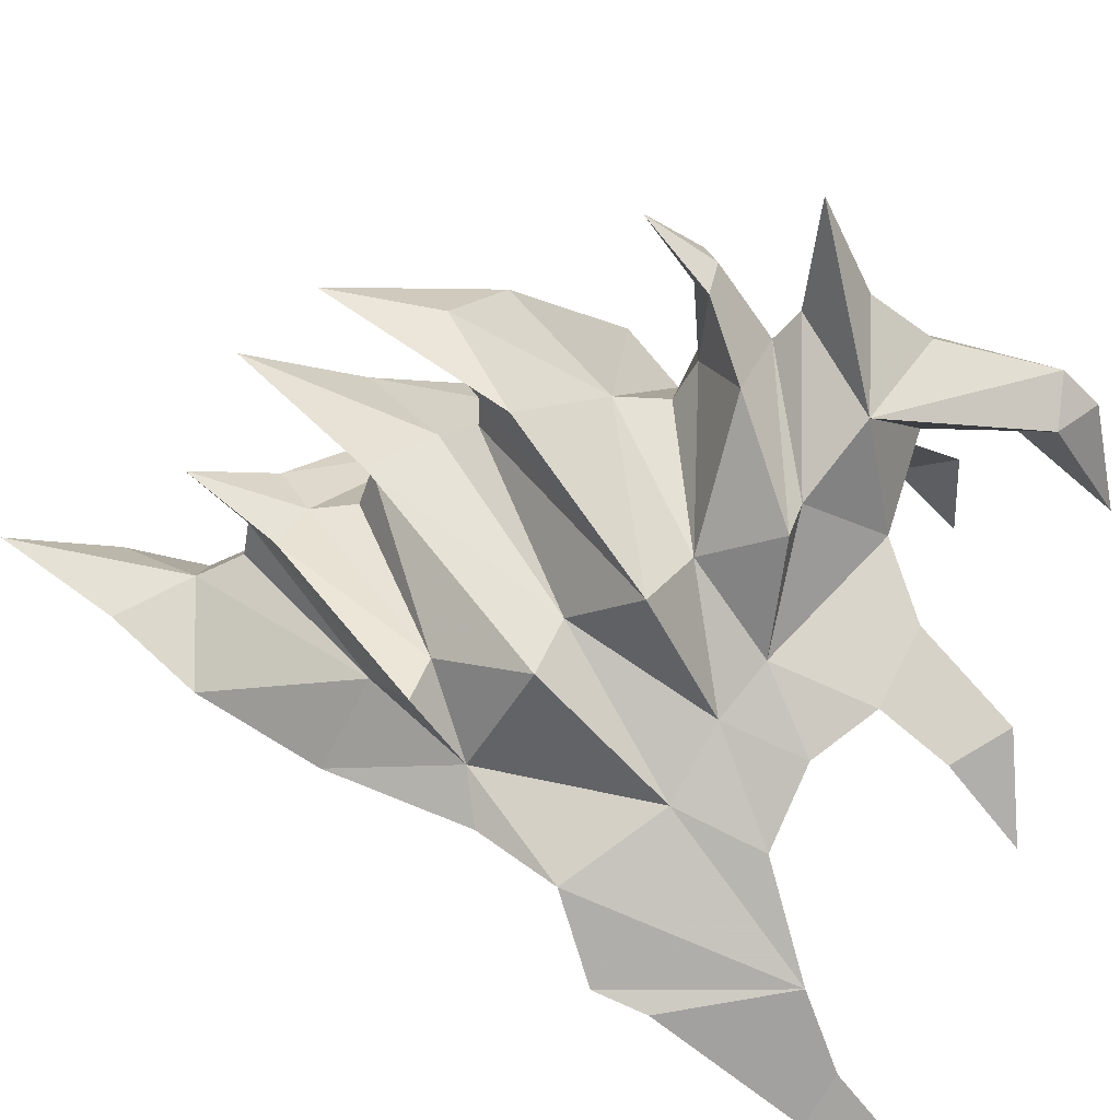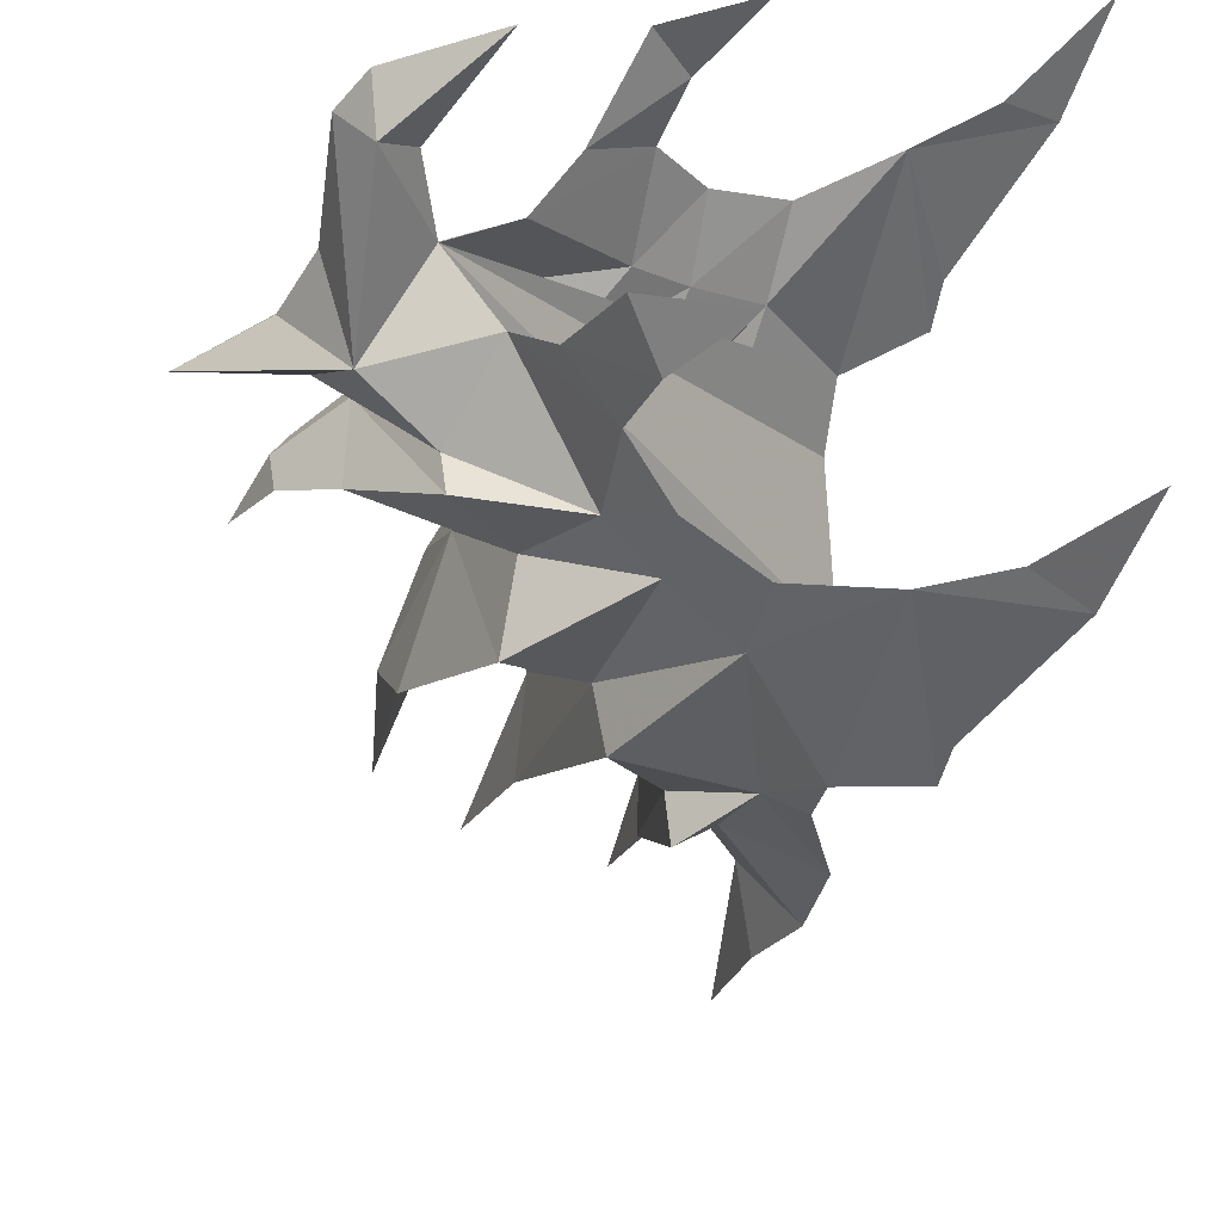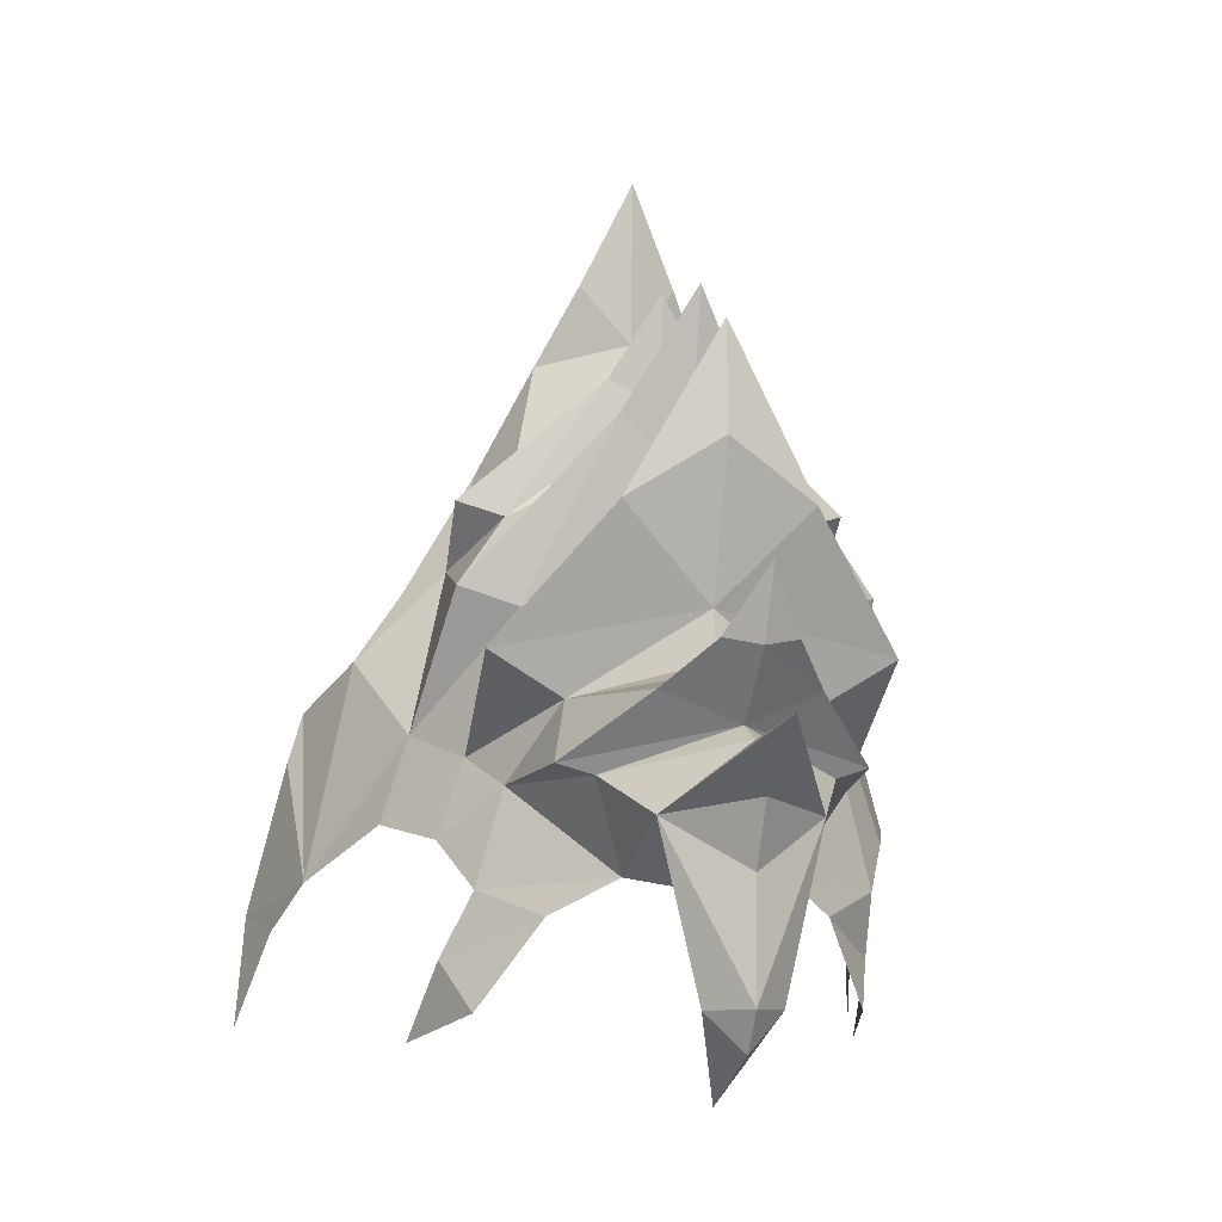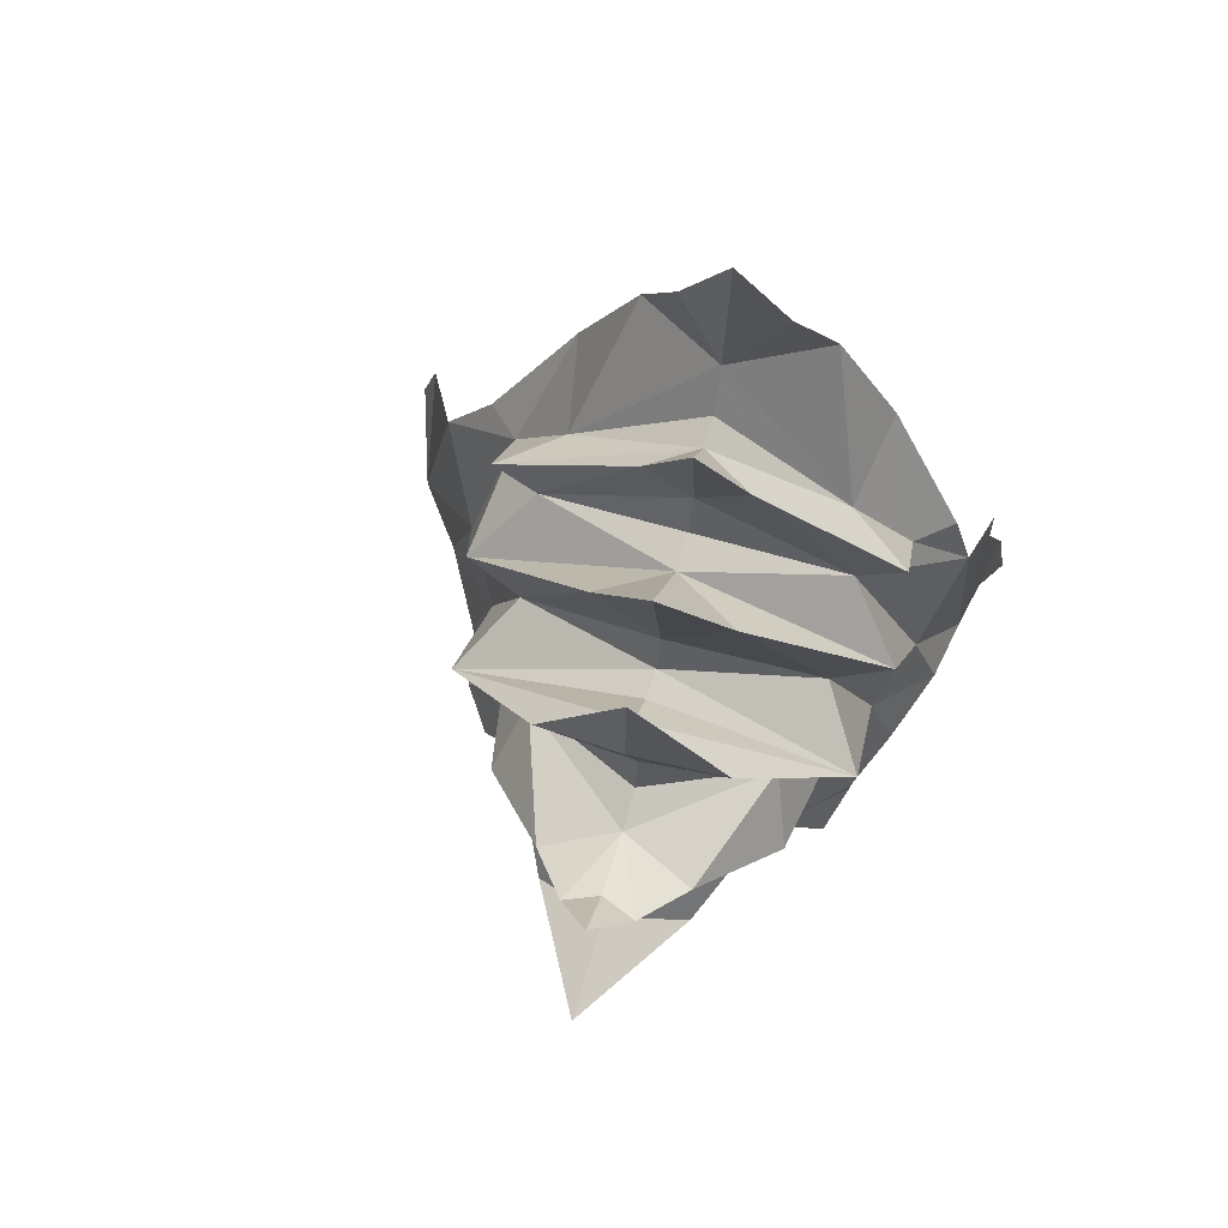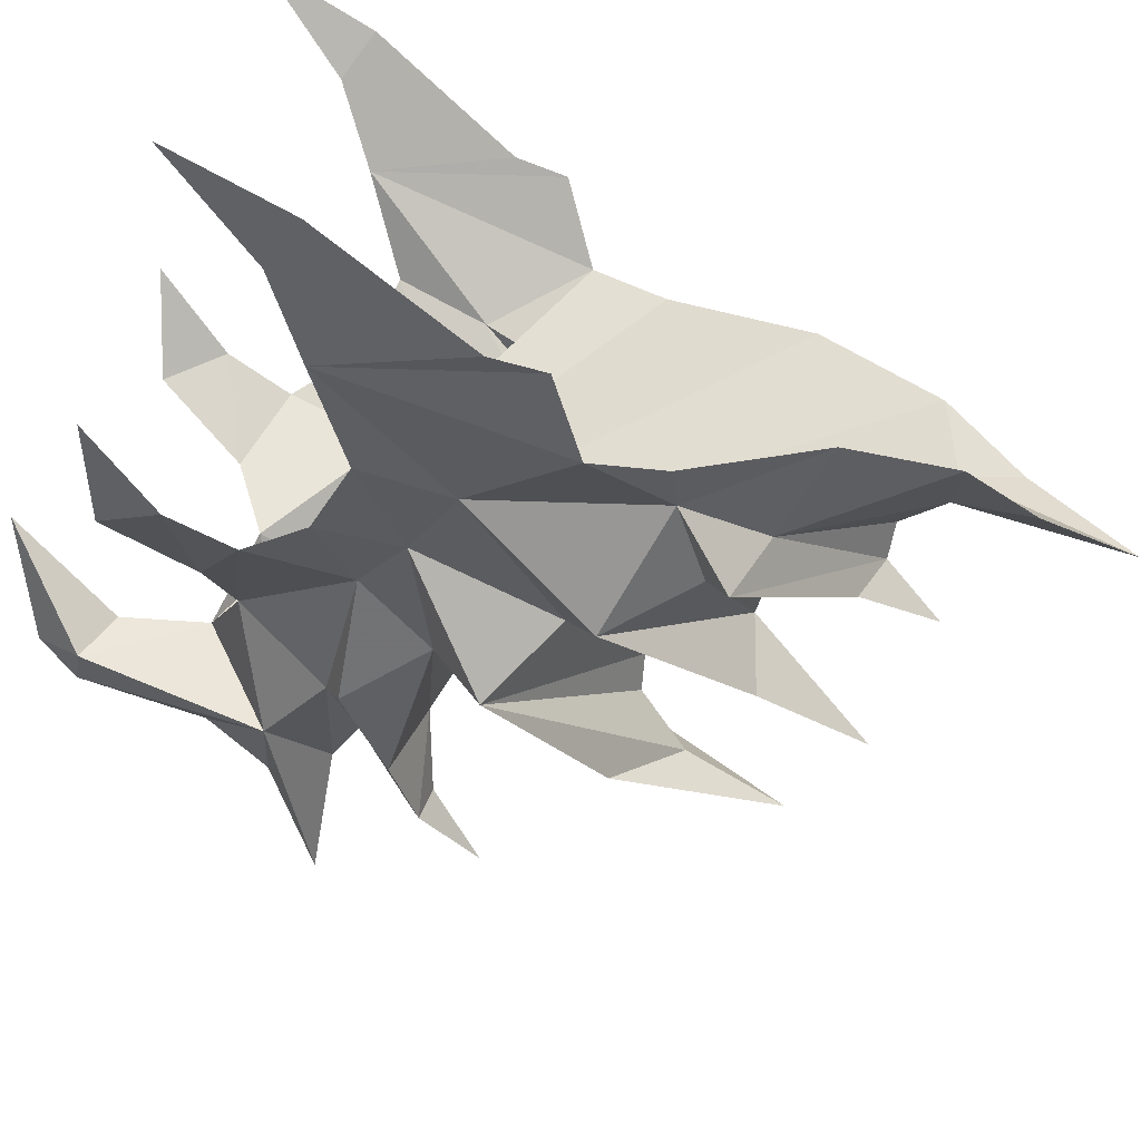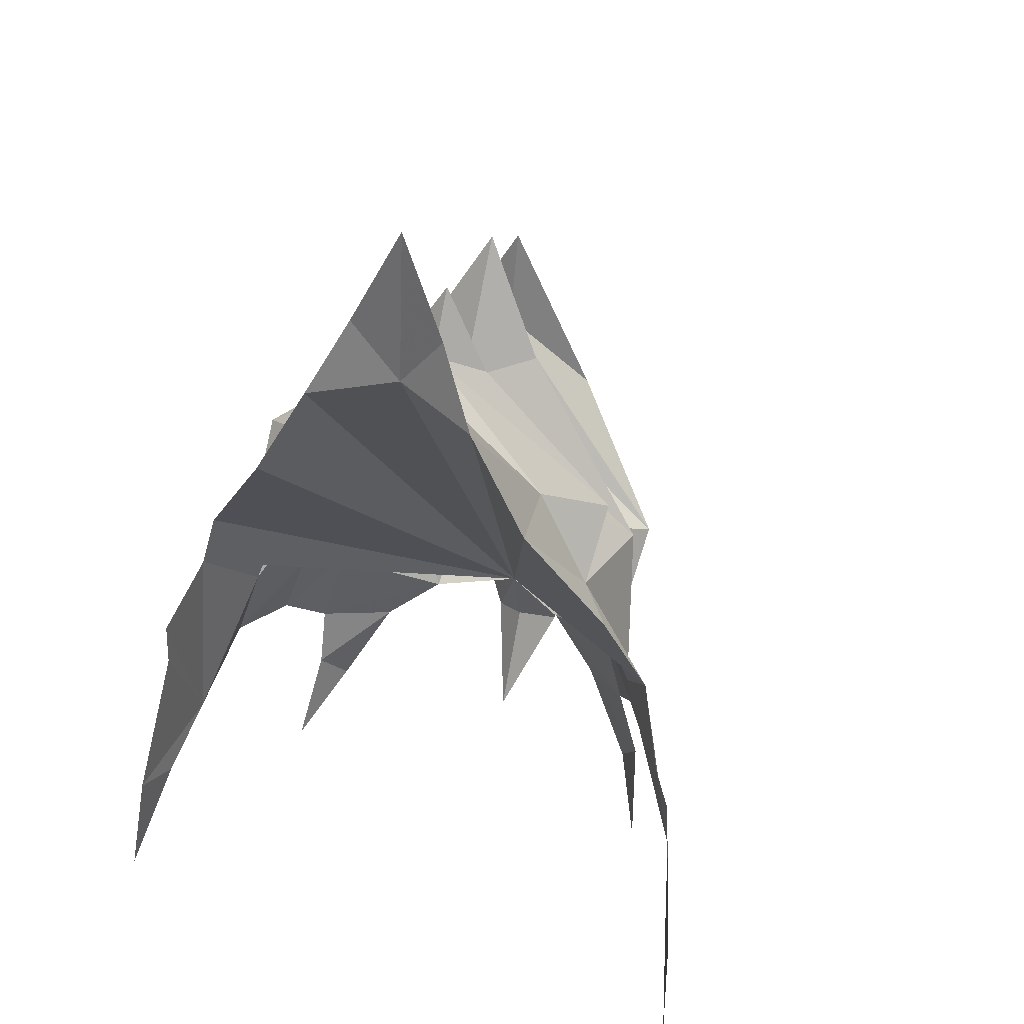
<metadata>
{"format":"obj","ext":"obj","renderer":"f3d","projection":"perspective","resolution":1024,"background":"white","views":[{"elev":-49.3,"azim":75.0,"up":"+Y"},{"elev":-51.8,"azim":173.3,"up":"+Y"},{"elev":-6.8,"azim":78.8,"up":"+Z"},{"elev":68.0,"azim":109.9,"up":"+Z"},{"elev":-72.5,"azim":-107.7,"up":"+Y"},{"elev":41.9,"azim":-64.7,"up":"+Z"}]}
</metadata>
<code>
g common_shoulder_42110
v -0.5109 0.2763 6.875
v 0.3076 -2.429 3.694
v 0.1363 0.3784 6.115
v 6.152 0.8065 -0.6806
v 5.276 0.7442 -0.4608
v 4.091 -1.975 -1.117
v 0.8471 0.429 6.188
v 6.824 0.05914 -6.969
v 7.009 0.8676 -7.766
v 7.542 0.9055 -6.922
v 4.906 0.7179 -8.814
v 0.6718 -4.545 -1.617
v -0.7671 -5.541 -0.000569
v -1.176 -6.469 -4.545
v -0.06399 -3.72 1.824
v -1.603 -2.915 4.133
v 1.31 -2.707 2.817
v 2.539 0.5494 4.296
v 1.737 0.4923 4.344
v -4.019 -7.68 -7.575
v -2.556 -7.035 -5.55
v -3.542 -7.49 -5.192
v 2.888 -3.523 -4.744
v 4.617 -0.9629 -4.531
v 2.978 -2.96 -2.729
v 3.87 -2.29 -5.261
v 2.482 -4.163 -6.089
v 3.11 -3.57 -7.1
v 8.182 0.951 -3.157
v 9.824 1.068 -1.794
v 6.868 -0.7764 -3.444
v 1.983 -3.595 -2.134
v 1.963 -4.153 -3.755
v -0.9551 -0.7552 8.225
v -0.5628 0.3286 10.42
v -1.562 -1.647 6.527
v 2.426 -3.846 1.254
v 5.715 -1.184 2.559
v 5.979 0.7943 6.054
v 5.479 0.7586 3.979
v 6.067 0.8005 3.77
v 4.26 -3.532 -0.1863
v 2.709 -2.608 0.8097
v 3.904 0.6466 2.688
v 4.598 0.6959 2.846
v 3.602 -0.7844 4.606
v 4.342 0.6778 7.096
v 3.542 0.6208 3.329
v 1.168 -3.71 3.136
v 1.382 -0.5962 5.736
v 1.409 0.469 5.193
v 5.435 -1.625 -2.652
v 6.899 0.8598 -1.791
v 7.568 0.9073 -2.105
v 5.298 -2.385 -2.42
v 7.666 0.9143 -0.1546
v 7.99 0.1729 -0.2973
v 8.74 0.9908 1.068
v 8.135 0.9477 -0.4431
v 7.59 0.9089 -4.491
v 5.757 0.7785 -4.886
v 6.168 0.8077 -6.515
v 0.5362 -5.115 -3.41
v 1.299 -4.632 -7.728
v -2.214 -6.764 -2.023
v -2.188 -6.44 -0.9724
v 5.073 0.7297 0.5779
v 6.898 -0.7586 -1.145
v -0.7958 -4.521 1.47
v 1.684 0.4886 7.498
v -0.09174 3.182 3.694
v 3.718 3.268 -1.117
v 6.711 1.642 -6.969
v 0.009834 5.043 -1.617
v -1.988 5.721 -4.545
v -1.511 5.514 -0.000568
v -0.6425 4.408 1.824
v -2.052 3.392 4.133
v 0.8607 3.599 2.817
v -5.008 6.212 -7.575
v -4.48 6.01 -5.192
v -3.451 5.859 -5.55
v 2.308 4.63 -4.744
v 2.477 4.085 -2.729
v 4.382 2.341 -4.531
v 3.542 3.389 -5.261
v 2.679 4.31 -7.1
v 1.902 4.598 -6.089
v 6.637 2.475 -3.444
v -1.105 1.346 8.225
v -1.832 2.143 6.527
v 1.805 4.885 1.254
v 5.438 2.715 2.559
v 3.664 4.833 -0.1863
v 1.401 4.573 -2.134
v 2.26 3.699 0.8097
v 3.403 2.02 4.606
v 1.232 1.52 5.736
v 0.5789 4.571 3.136
v 5.098 3.112 -2.652
v 4.854 3.844 -2.42
v 7.882 1.694 -0.2973
v -3.012 5.731 -0.9724
v 1.302 5.123 -3.755
v -0.2052 5.588 -3.41
v 0.7364 4.657 -7.728
v -3.062 5.759 -2.023
v 6.669 2.462 -1.145
v -1.48 5.096 1.47
v -0.9551 -0.7552 8.225
v -0.5628 0.3286 10.42
v -0.9898 0.2763 6.875
v -1.603 -2.915 4.133
v -1.562 -1.647 6.527
v 5.757 0.7785 -4.886
v -0.7958 -4.521 1.47
v -0.7671 -5.541 -0.000569
v -1.105 1.346 8.225
v -2.052 3.392 4.133
v -1.832 2.143 6.527
v -1.48 5.096 1.47
v -1.511 5.514 -0.000568
f 1 2 3
f 4 5 6
f 2 7 3
f 8 9 10
f 8 11 9
f 12 13 14
f 15 2 16
f 17 18 19
f 20 21 22
f 23 24 25
f 26 23 27
f 27 28 26
f 23 26 24
f 29 30 31
f 25 32 33
f 34 1 35
f 16 2 36
f 15 12 37
f 38 39 40
f 38 41 39
f 42 32 6
f 42 43 32
f 44 43 42
f 42 45 44
f 46 47 18
f 46 48 47
f 12 43 37
f 7 2 49
f 49 50 7
f 15 49 2
f 17 51 50
f 25 24 52
f 53 52 54
f 6 25 55
f 56 57 58
f 55 25 52
f 58 57 59
f 30 54 31
f 31 54 52
f 31 8 10
f 10 60 31
f 60 29 31
f 31 24 61
f 61 62 8
f 8 31 61
f 62 11 8
f 32 12 63
f 63 33 32
f 25 33 23
f 64 28 27
f 65 14 66
f 14 65 22
f 22 21 14
f 37 46 18
f 46 37 43
f 43 48 46
f 17 19 51
f 43 44 48
f 6 5 67
f 55 52 53
f 53 68 55
f 40 45 42
f 42 38 40
f 67 41 38
f 57 56 4
f 4 68 57
f 68 53 59
f 59 57 68
f 36 1 34
f 69 15 16
f 13 15 69
f 15 17 49
f 17 50 49
f 32 43 12
f 31 52 24
f 50 51 70
f 7 50 70
f 63 12 14
f 1 3 71
f 72 5 4
f 71 3 7
f 73 10 9
f 73 9 11
f 74 75 76
f 77 78 71
f 79 19 18
f 79 76 77
f 80 81 82
f 83 84 85
f 86 87 88
f 88 83 86
f 83 85 86
f 29 89 30
f 90 35 1
f 78 91 71
f 74 76 79
f 79 92 74
f 93 40 39
f 93 39 41
f 94 72 95
f 94 95 96
f 44 45 94
f 94 96 44
f 97 18 47
f 97 47 48
f 74 92 96
f 7 98 99
f 99 71 7
f 77 71 99
f 79 98 51
f 84 100 85
f 53 54 100
f 84 95 72
f 72 101 84
f 56 58 102
f 101 100 84
f 58 59 102
f 75 103 76
f 30 89 54
f 89 100 54
f 89 60 10
f 10 73 89
f 60 89 29
f 89 61 85
f 61 89 73
f 73 62 61
f 62 73 11
f 95 104 105
f 105 74 95
f 84 104 95
f 84 83 104
f 106 88 87
f 107 103 75
f 75 82 81
f 81 107 75
f 40 93 94
f 94 45 40
f 94 93 67
f 67 72 94
f 18 97 92
f 92 79 18
f 97 48 96
f 96 92 97
f 79 51 19
f 96 48 44
f 72 67 5
f 4 108 72
f 101 108 53
f 53 100 101
f 102 108 4
f 4 56 102
f 108 102 59
f 59 53 108
f 91 90 1
f 109 78 77
f 76 109 77
f 77 99 79
f 79 99 98
f 95 74 96
f 89 85 100
f 98 70 51
f 7 70 98
f 105 75 74
f 6 32 25
f 72 108 101
f 68 6 55
f 4 6 68
f 37 18 17
f 36 2 1
f 71 91 1
f 14 13 66
f 42 6 67
f 67 38 42
f 67 93 41
f 13 12 15
f 15 37 17
f 110 111 112
f 113 114 115
f 114 110 112
f 116 113 115
f 117 116 115
f 118 112 111
f 119 115 120
f 120 112 118
f 121 115 119
f 122 115 121
f 114 112 115
f 115 112 120

</code>
